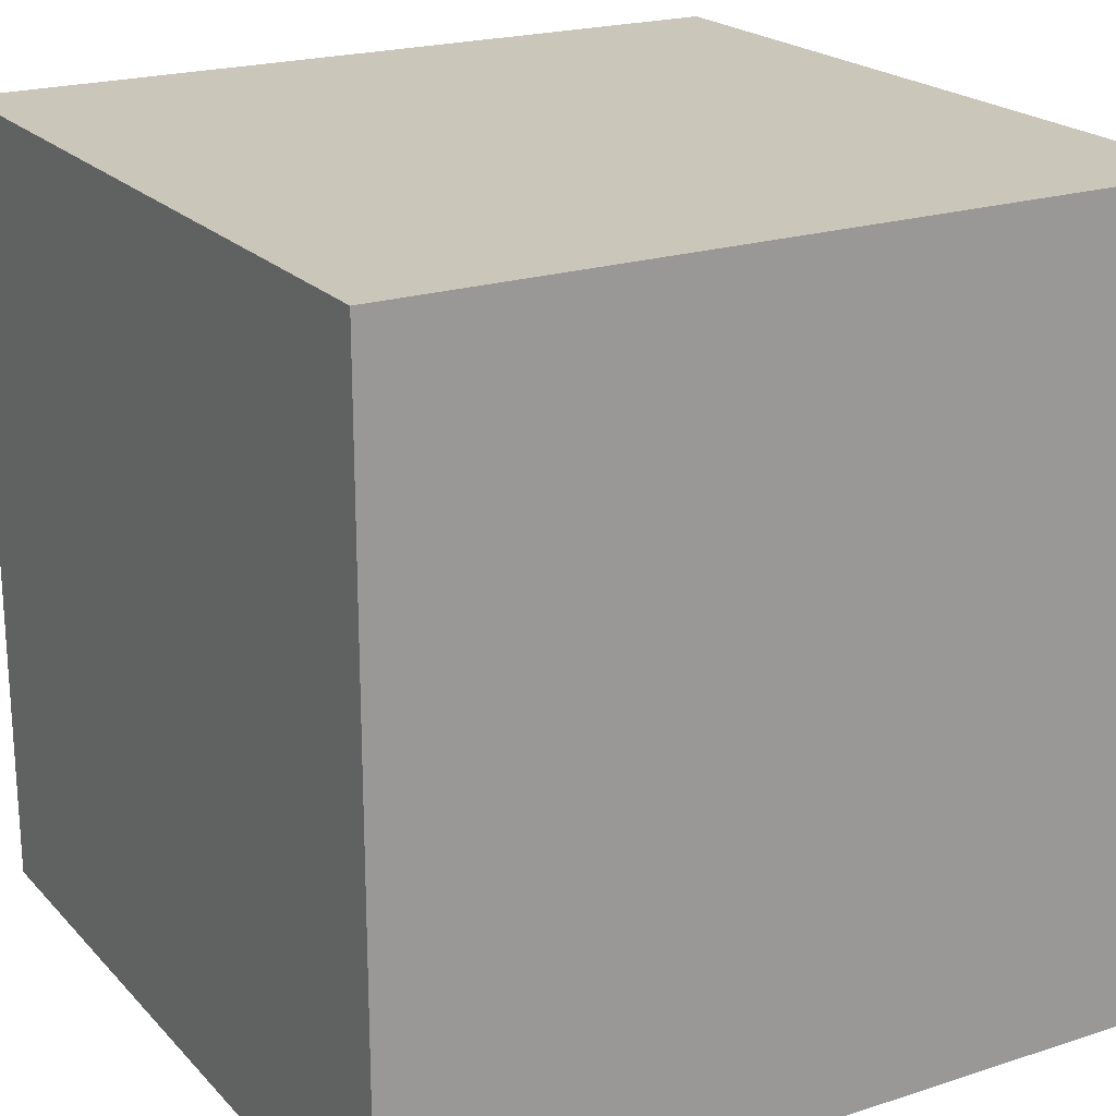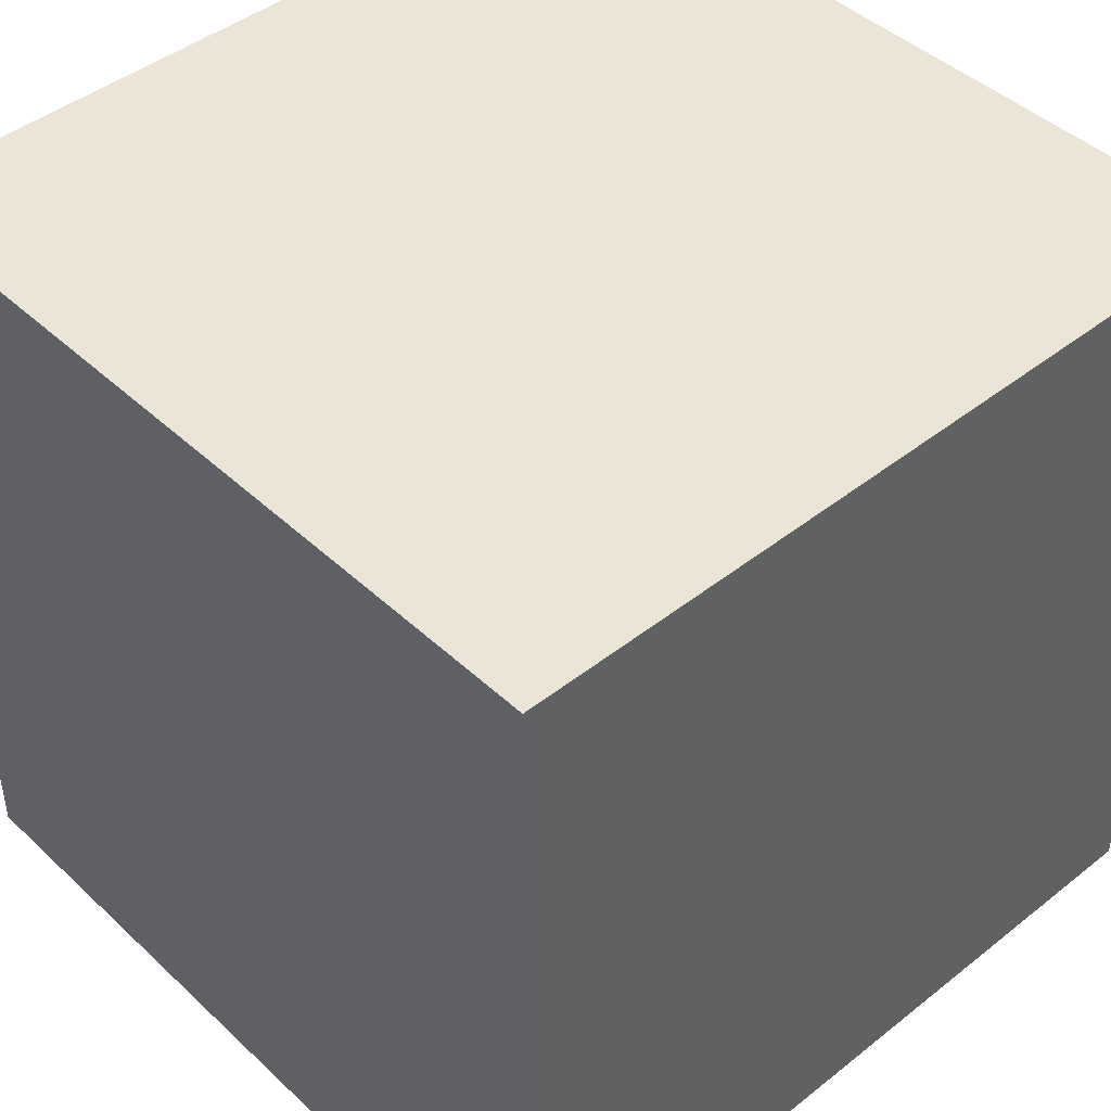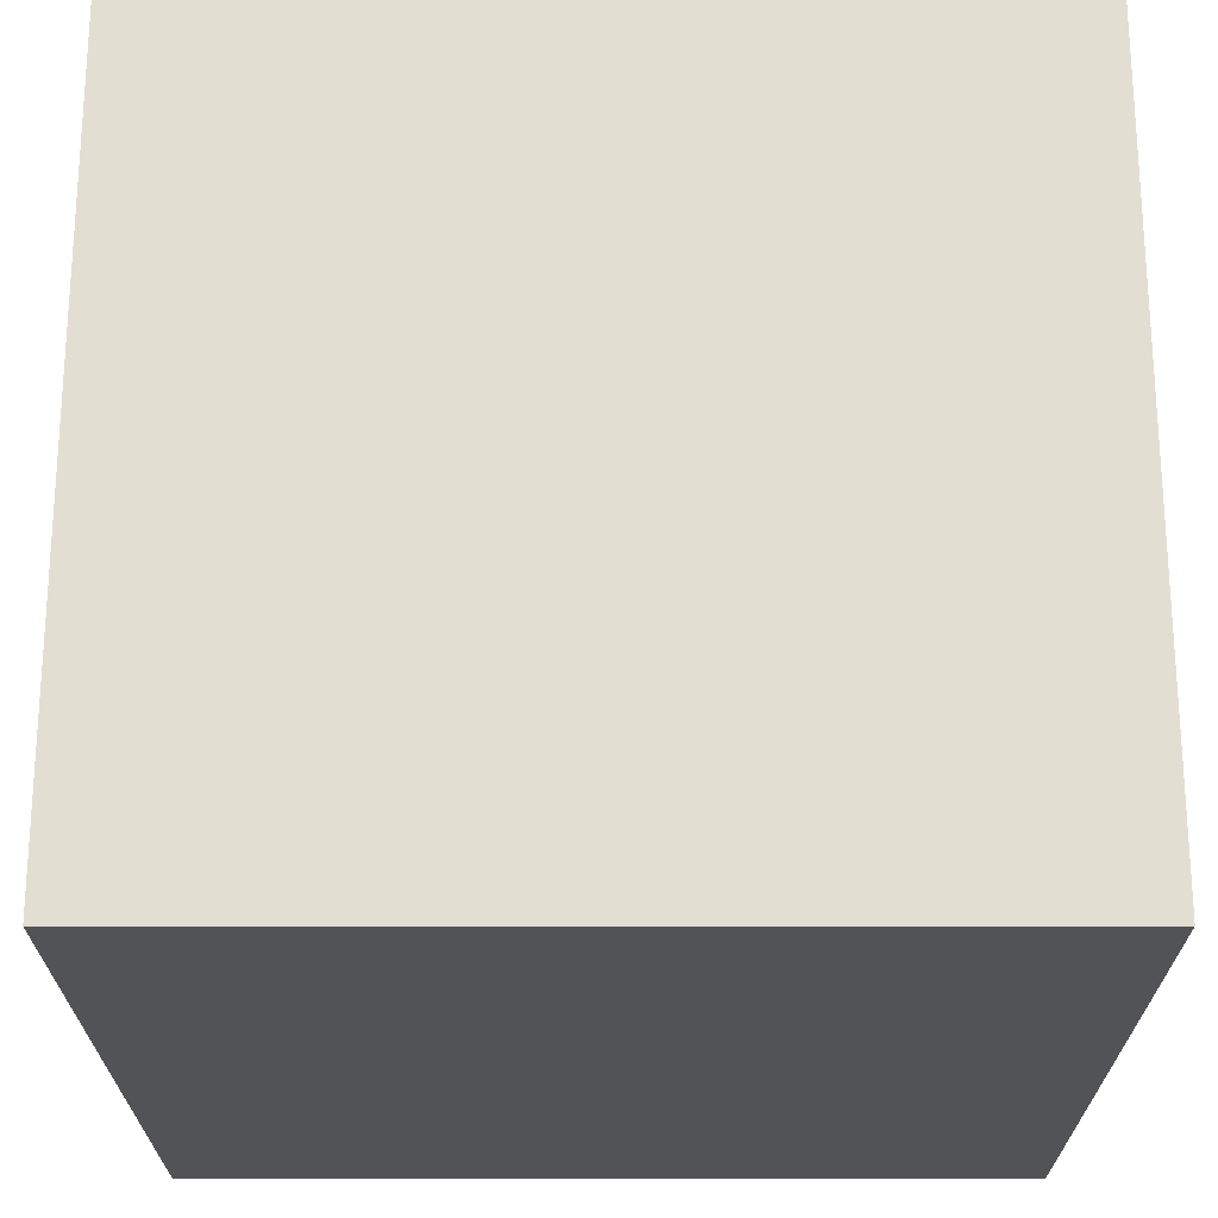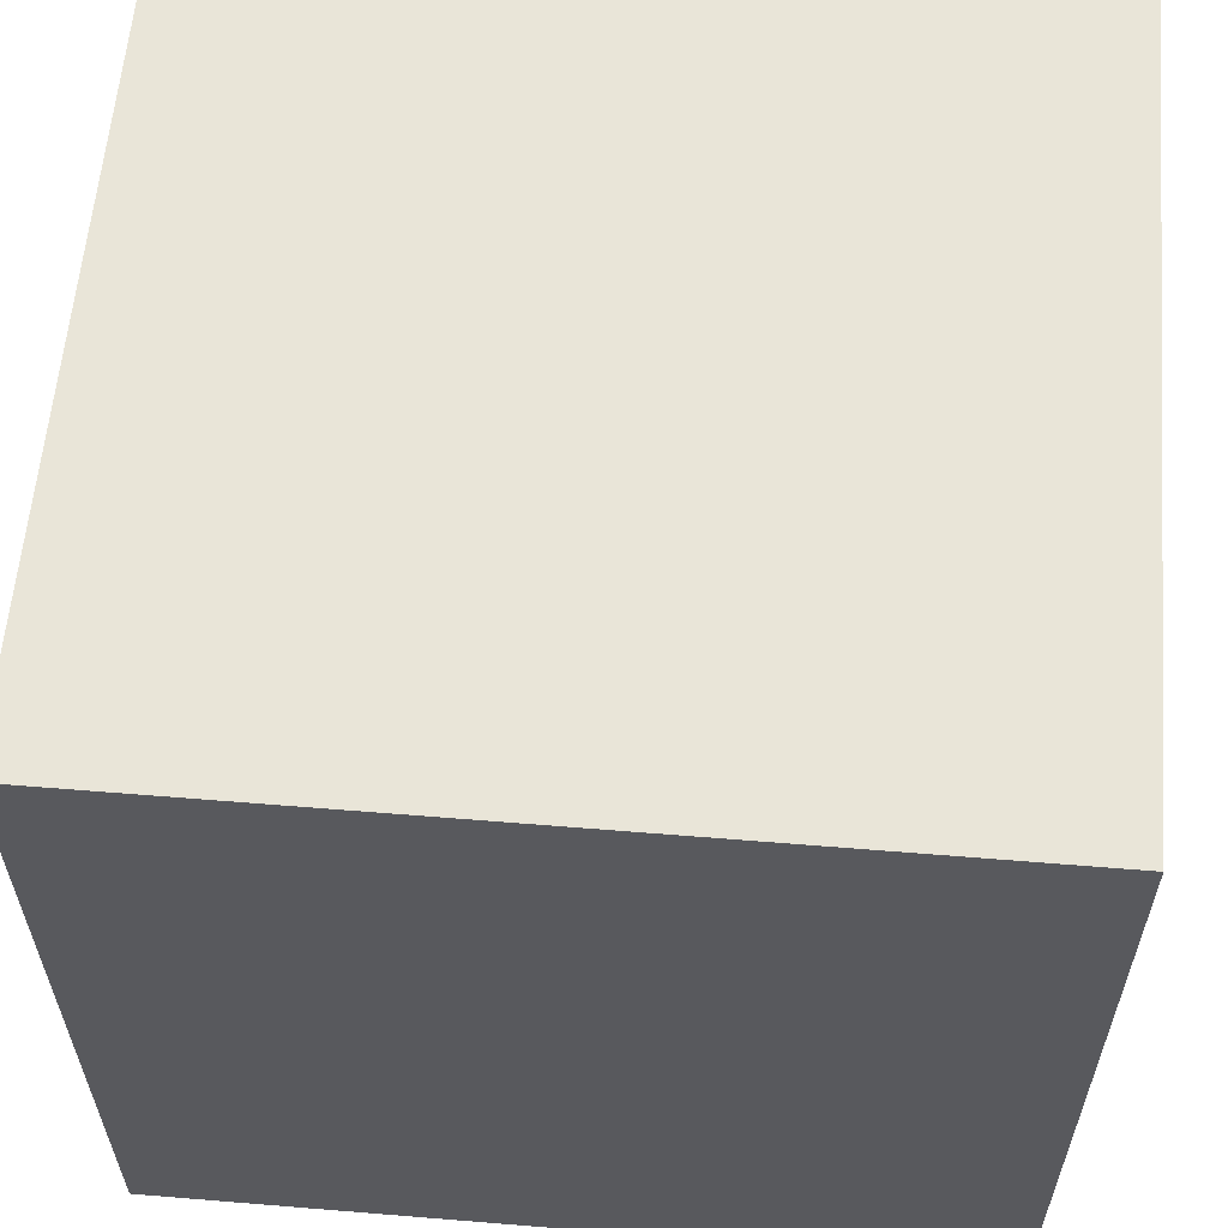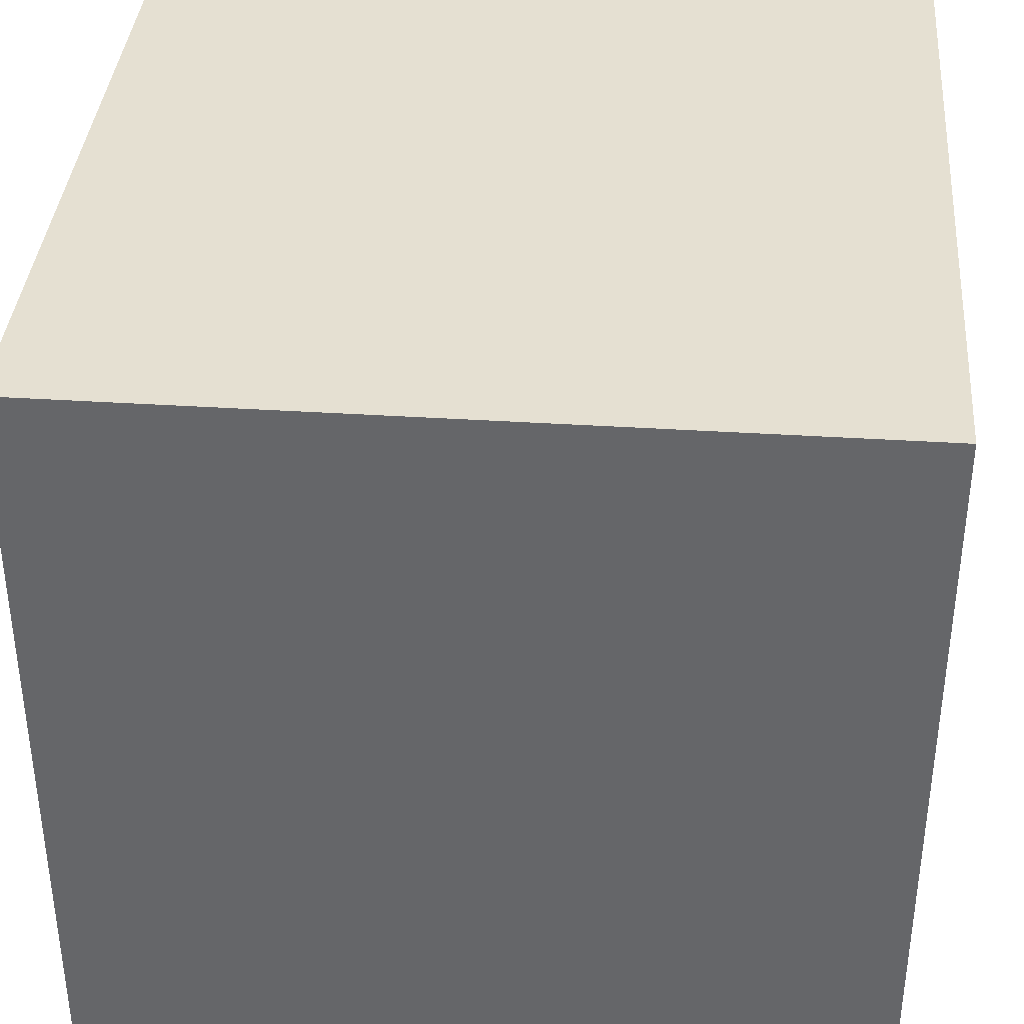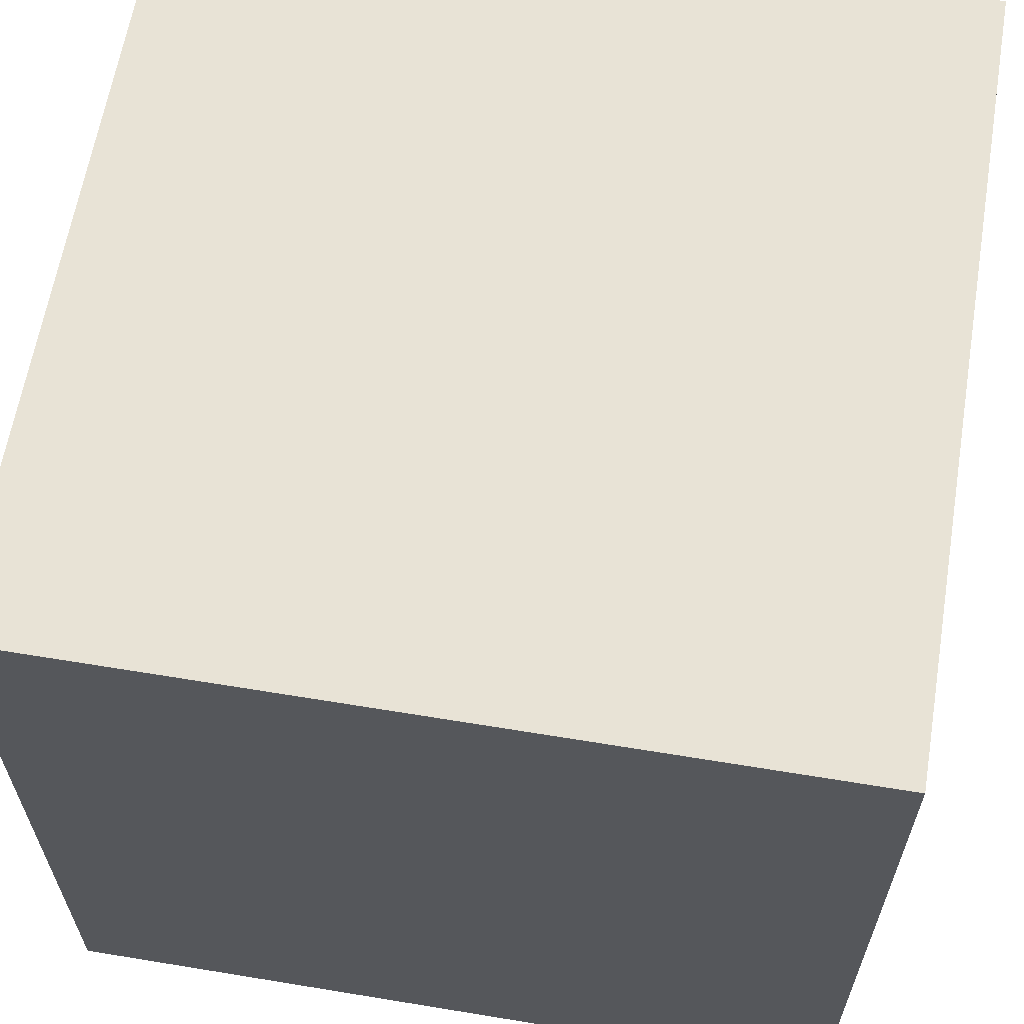
<metadata>
{"format":"obj","ext":"obj","renderer":"f3d","projection":"perspective","resolution":1024,"background":"white","views":[{"elev":21.1,"azim":-120.1,"up":"+Z"},{"elev":44.4,"azim":-132.7,"up":"+Z"},{"elev":-22.5,"azim":0.0,"up":"+Y"},{"elev":59.7,"azim":-85.2,"up":"+Z"},{"elev":37.6,"azim":94.7,"up":"+Y"},{"elev":62.5,"azim":-170.5,"up":"+Y"}]}
</metadata>
<code>
v 0 0 1
v 0 0 0
v 1 0 0
v 1 0 1
v 0 1 0
v 0 1 1
v 1 1 1
v 1 1 0
f 1 2 3 4
f 5 6 7 8
f 8 3 2 5
f 6 1 4 7
f 5 2 1 6
f 7 4 3 8

</code>
